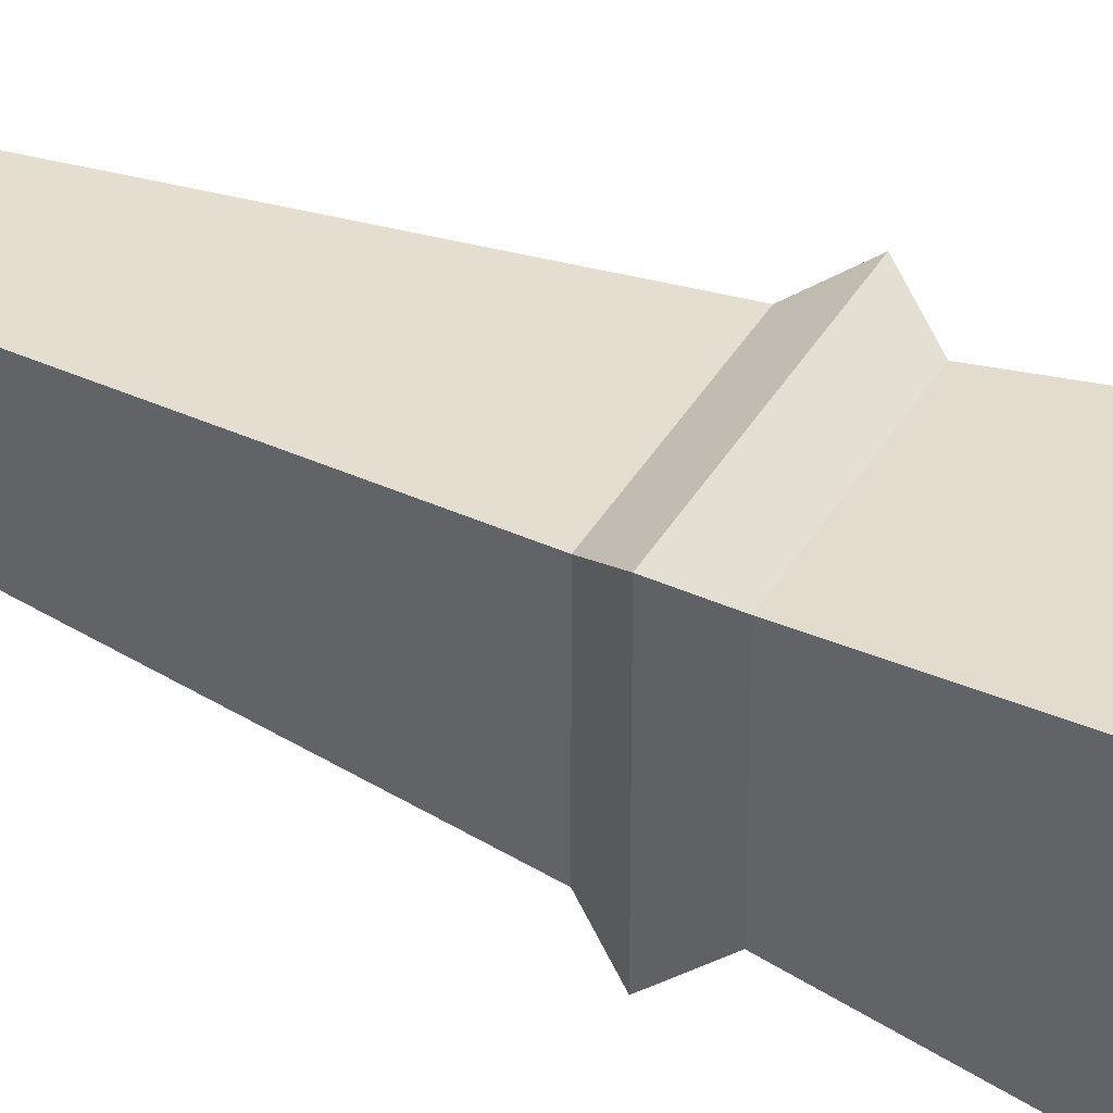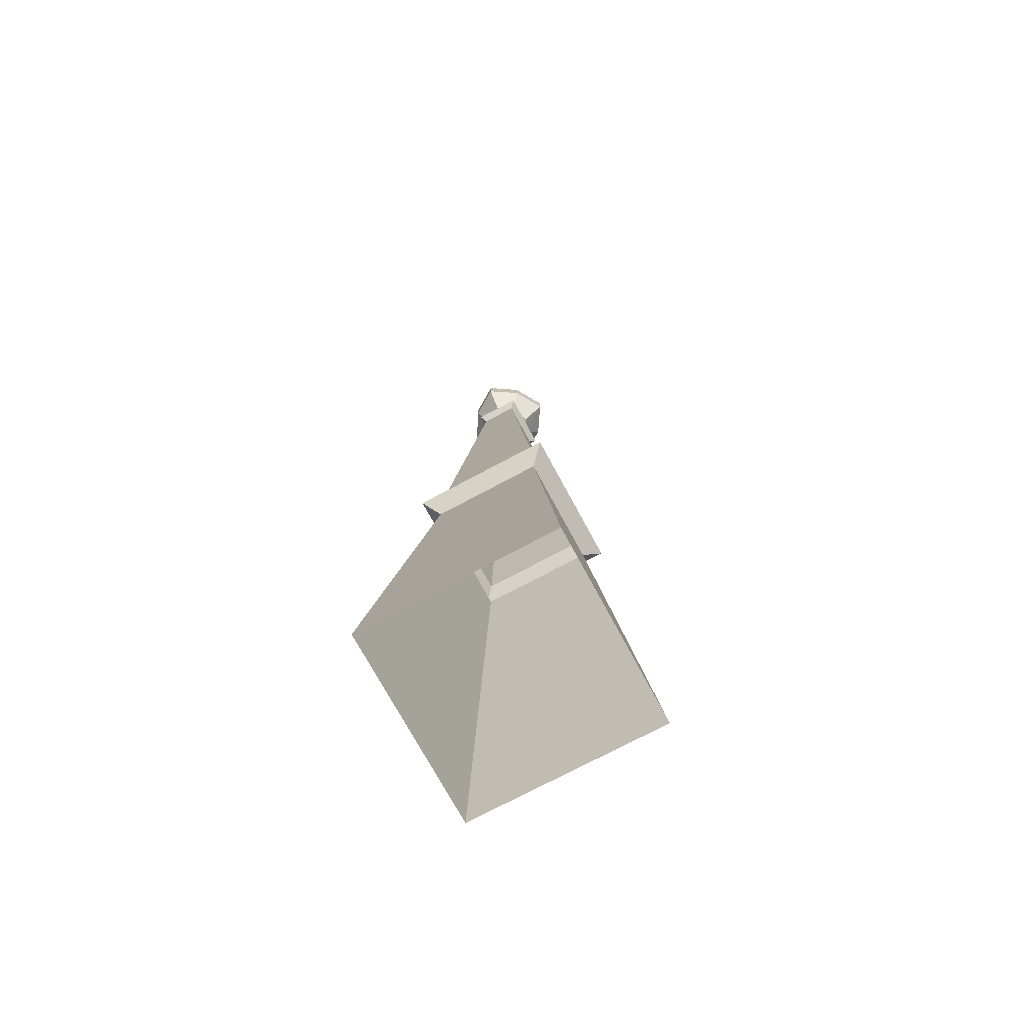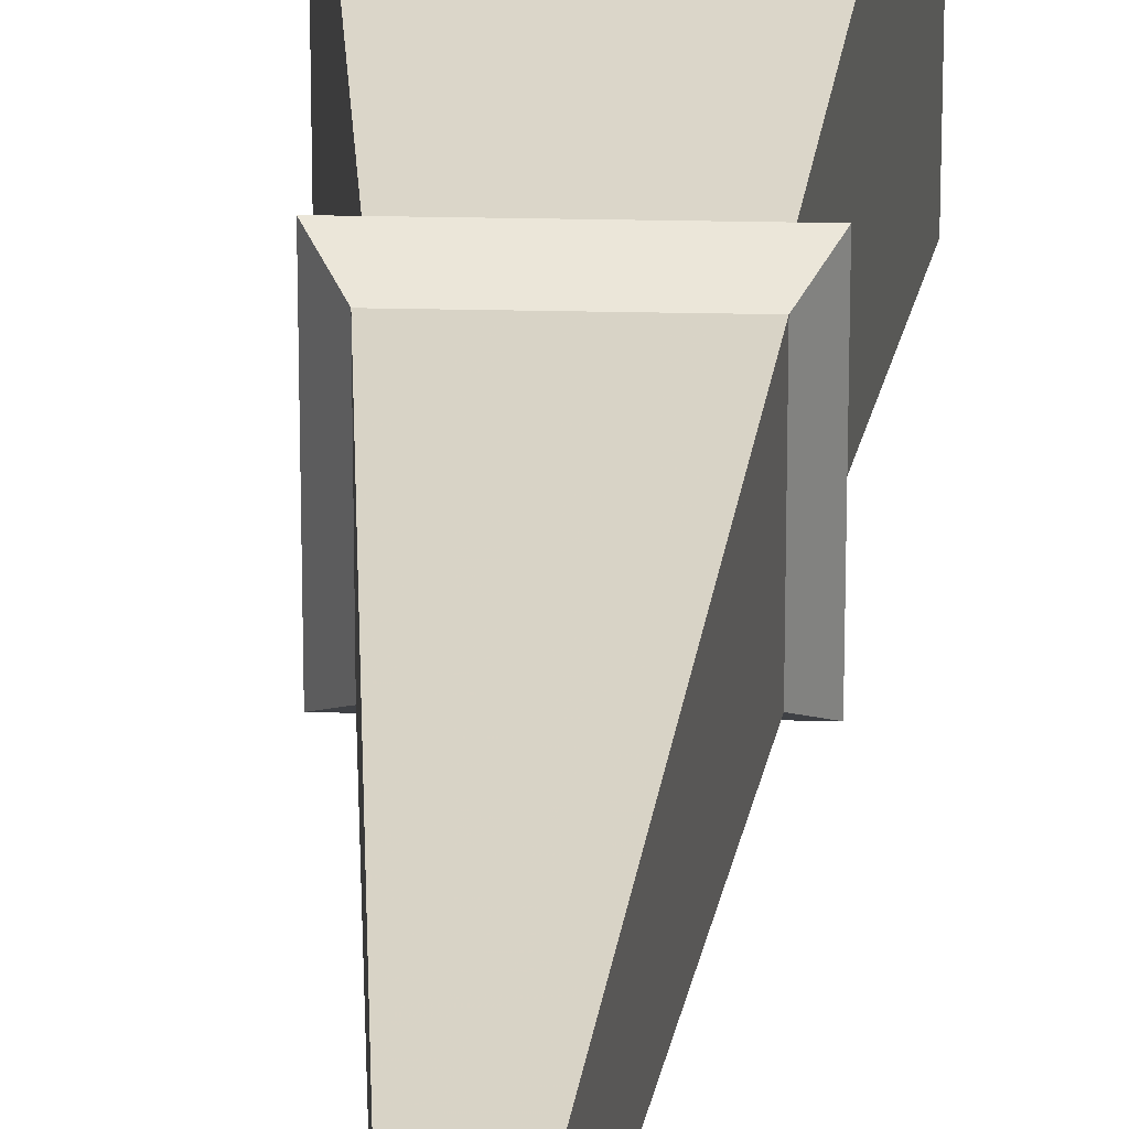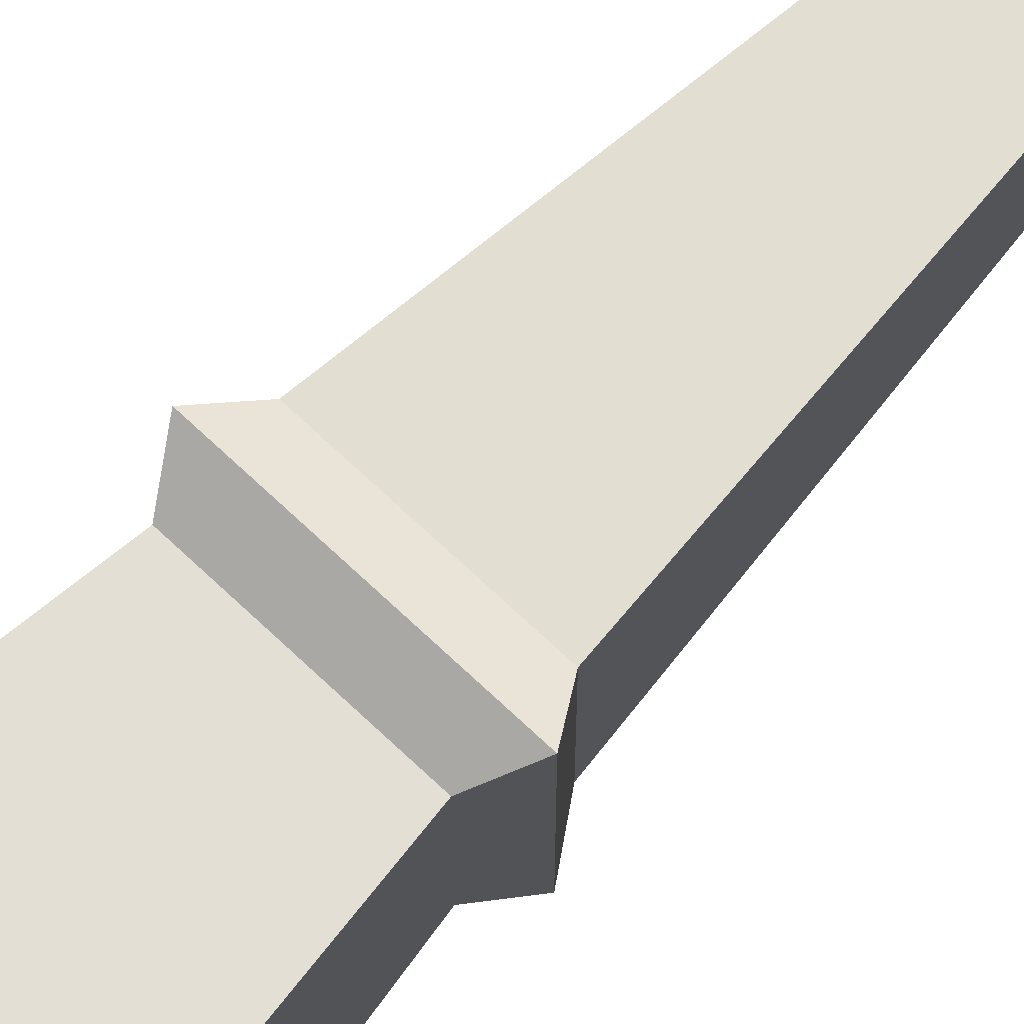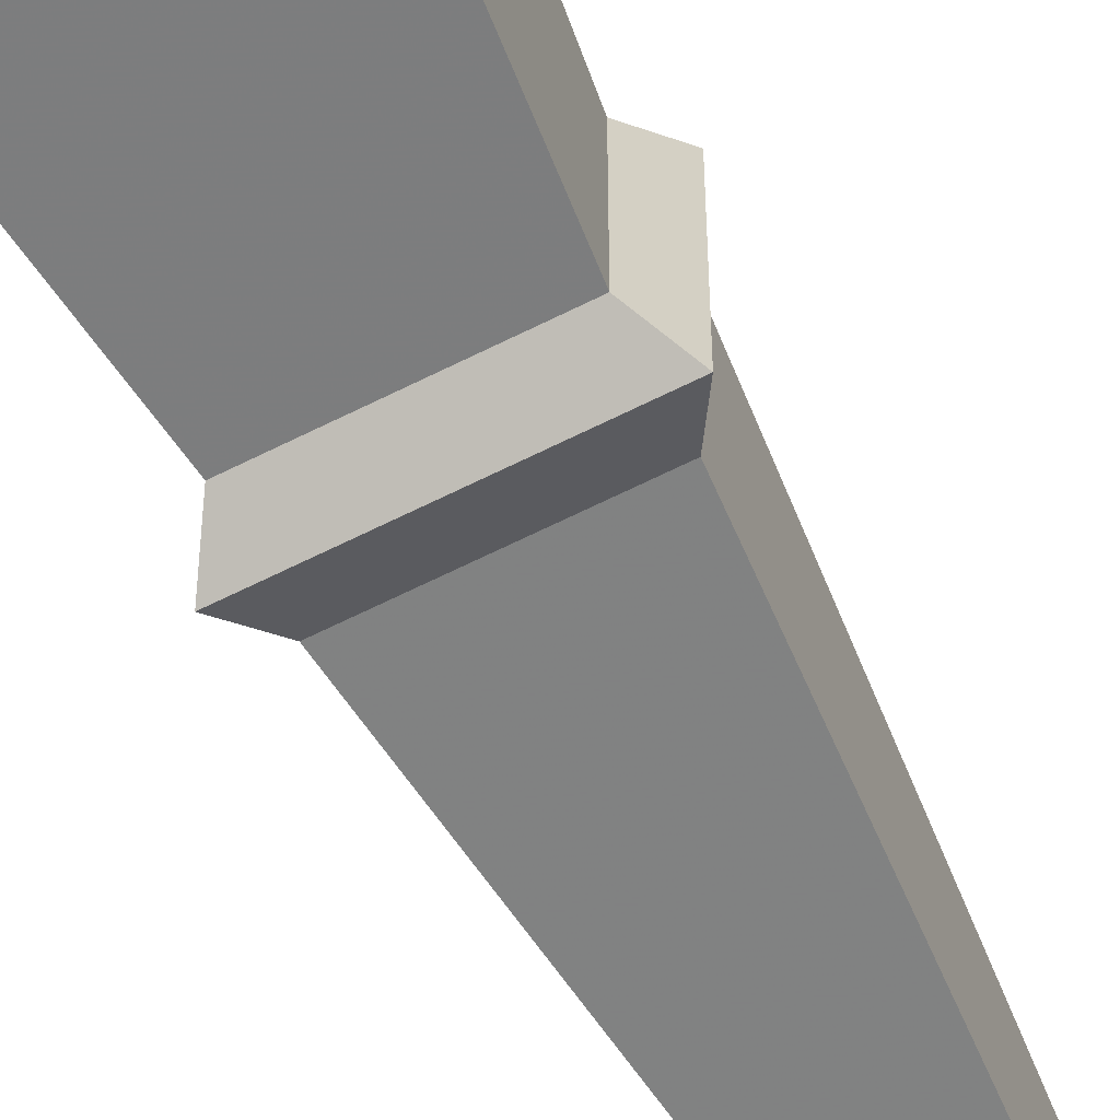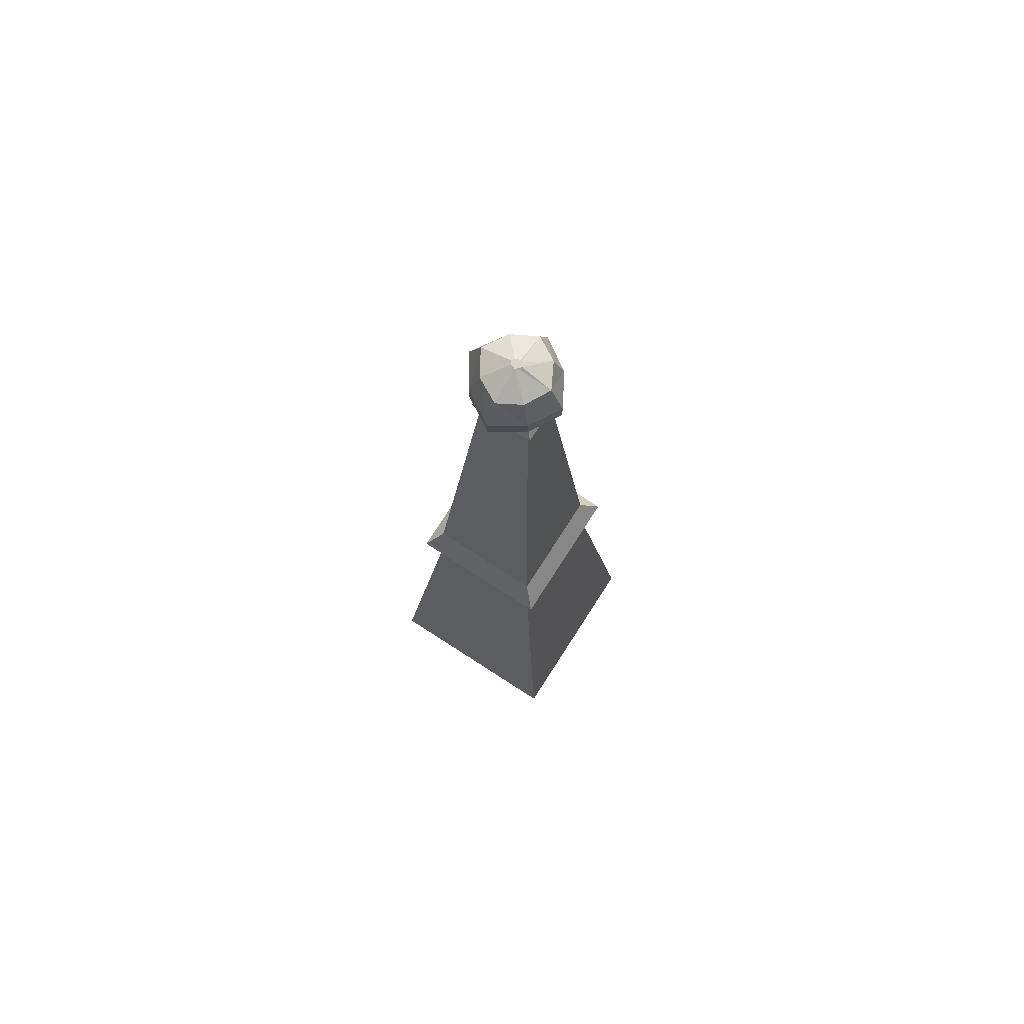
<metadata>
{"format":"obj","ext":"obj","renderer":"f3d","projection":"perspective","resolution":1024,"background":"white","views":[{"elev":40.3,"azim":-62.4,"up":"+Z"},{"elev":-73.0,"azim":-151.7,"up":"+Y"},{"elev":23.9,"azim":-177.7,"up":"+Z"},{"elev":71.7,"azim":43.3,"up":"+Z"},{"elev":-64.3,"azim":27.0,"up":"+Z"},{"elev":75.6,"azim":-57.2,"up":"+Y"}]}
</metadata>
<code>
v 0.2812 3.328 -0.2812
v 0.125 5.375 -0.125
v -0.0625 5.375 -0.125
v -0.2812 3.328 -0.2812
v 0.3594 3.203 -0.3516
v 0.3594 3.203 0.3594
v 0.2812 3.328 0.2812
v 0.125 5.375 0.125
v 0.1484 5.422 -0.1562
v -0.09375 5.422 -0.1562
v -0.09375 5.422 0.1562
v -0.0625 5.375 0.125
v -0.2812 3.328 0.2812
v -0.3594 3.203 -0.3516
v 0.2812 3.078 -0.2812
v 0.2812 3.078 0.2812
v -0.2812 3.078 0.2812
v -0.3594 3.203 0.3594
v 0.1484 5.422 0.1562
v 0.125 5.477 -0.125
v -0.0625 5.477 -0.125
v -0.0625 5.477 0.125
v 0.125 5.477 0.125
v 0.5 1.062 -0.5
v -0.2812 3.078 -0.2812
v -0.5 1.062 -0.5
v -0.5 1.062 0.5
v 0.5 1.062 0.5
v 0.03125 5.617 -0.2422
v 0.1797 5.617 -0.1484
v 0.1797 5.711 -0.1484
v 0.03125 5.711 -0.2422
v -0.1172 5.617 -0.1484
v -0.05469 5.477 -0.08594
v 0.03125 5.477 -0.1328
v 0.1172 5.477 -0.08594
v 0.2734 5.617 0.007812
v 0.2734 5.711 0.007812
v 0.2109 5.859 0.007812
v 0.1484 5.859 -0.1094
v 0.03125 5.859 -0.1797
v -0.1172 5.711 -0.1484
v -0.2109 5.617 0.007812
v -0.1016 5.477 0.007812
v 0.1797 5.617 0.1562
v 0.03125 5.617 0.2422
v 0.03125 5.711 0.2422
v 0.1797 5.711 0.1562
v 0.1641 5.477 0.007812
v 0.1172 5.477 0.08594
v 0.03125 5.477 0.1328
v -0.1172 5.617 0.1562
v -0.1172 5.711 0.1562
v -0.08594 5.859 0.1172
v 0.03125 5.859 0.1797
v 0.1484 5.859 0.1172
v -0.2109 5.711 0.007812
v -0.05469 5.477 0.08594
v -0.1484 5.859 0.007812
v 0.007812 5.93 0.007812
v 0.01562 5.93 0.01562
v 0.03125 5.93 0.03125
v 0.04688 5.93 0.01562
v -0.08594 5.859 -0.1094
v 0.01562 5.93 -0.01562
v 0.05469 5.93 0.007812
v 0.04688 5.93 -0.01562
v 0.03125 5.93 -0.02344
f 1 2 3
f 1 3 4
f 1 4 5
f 1 5 6
f 1 6 7
f 1 7 2
f 2 7 8
f 2 8 9
f 2 9 10
f 2 10 3
f 3 10 11
f 3 11 12
f 3 12 4
f 4 12 13
f 4 13 14
f 4 14 5
f 5 14 15
f 5 15 16
f 5 16 6
f 6 16 17
f 6 17 18
f 6 18 7
f 7 18 13
f 7 13 8
f 8 13 12
f 8 12 19
f 8 19 9
f 9 19 20
f 9 20 21
f 9 21 10
f 10 21 22
f 10 22 11
f 11 22 23
f 11 23 19
f 11 19 12
f 24 15 25
f 24 25 26
f 26 25 17
f 26 17 27
f 27 17 16
f 27 16 28
f 28 16 15
f 28 15 24
f 13 18 14
f 14 18 25
f 14 25 15
f 25 18 17
f 29 30 31
f 29 31 32
f 29 32 33
f 29 33 34
f 29 34 35
f 29 35 30
f 30 35 36
f 30 36 37
f 30 37 38
f 30 38 31
f 31 38 39
f 31 39 40
f 31 40 32
f 32 40 41
f 32 41 42
f 32 42 33
f 33 42 43
f 33 43 44
f 33 44 34
f 45 46 47
f 45 47 48
f 45 48 37
f 45 37 49
f 45 49 50
f 45 50 46
f 46 50 51
f 46 51 52
f 46 52 53
f 46 53 47
f 47 53 54
f 47 54 55
f 47 55 48
f 48 55 56
f 48 56 38
f 48 38 37
f 43 42 57
f 43 57 52
f 43 52 58
f 43 58 44
f 52 57 53
f 53 57 59
f 53 59 54
f 54 59 60
f 54 60 61
f 54 61 55
f 55 61 62
f 55 62 56
f 56 62 63
f 56 63 39
f 56 39 38
f 51 58 52
f 36 49 37
f 42 41 64
f 42 64 57
f 57 64 59
f 59 64 65
f 59 65 60
f 60 65 61
f 61 65 62
f 62 65 63
f 63 65 66
f 63 66 39
f 39 66 40
f 40 66 67
f 40 67 41
f 41 67 68
f 41 68 64
f 64 68 65
f 65 68 67
f 65 67 66
f 65 66 63
f 65 63 62
f 65 62 61
f 65 61 60
f 65 68 67
f 65 67 66
f 21 20 23
f 21 23 22
f 20 19 23

</code>
